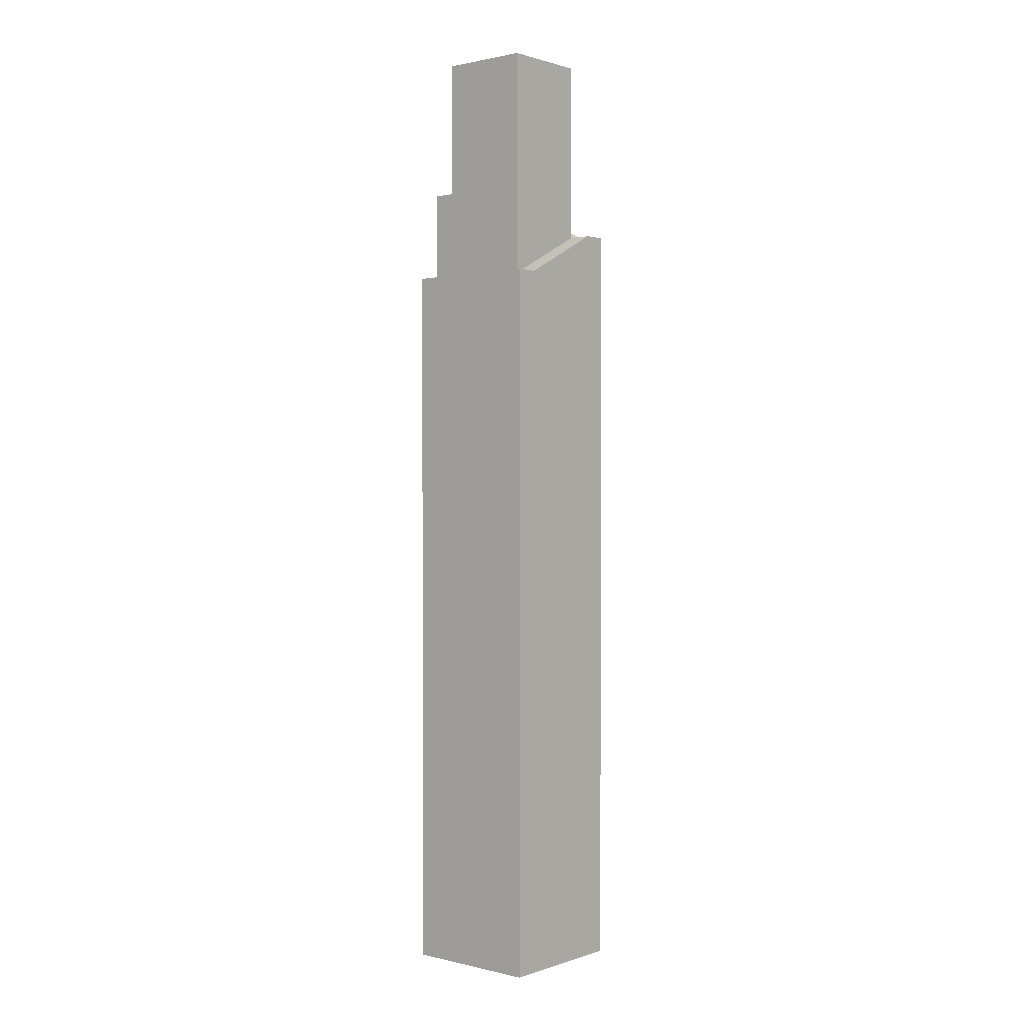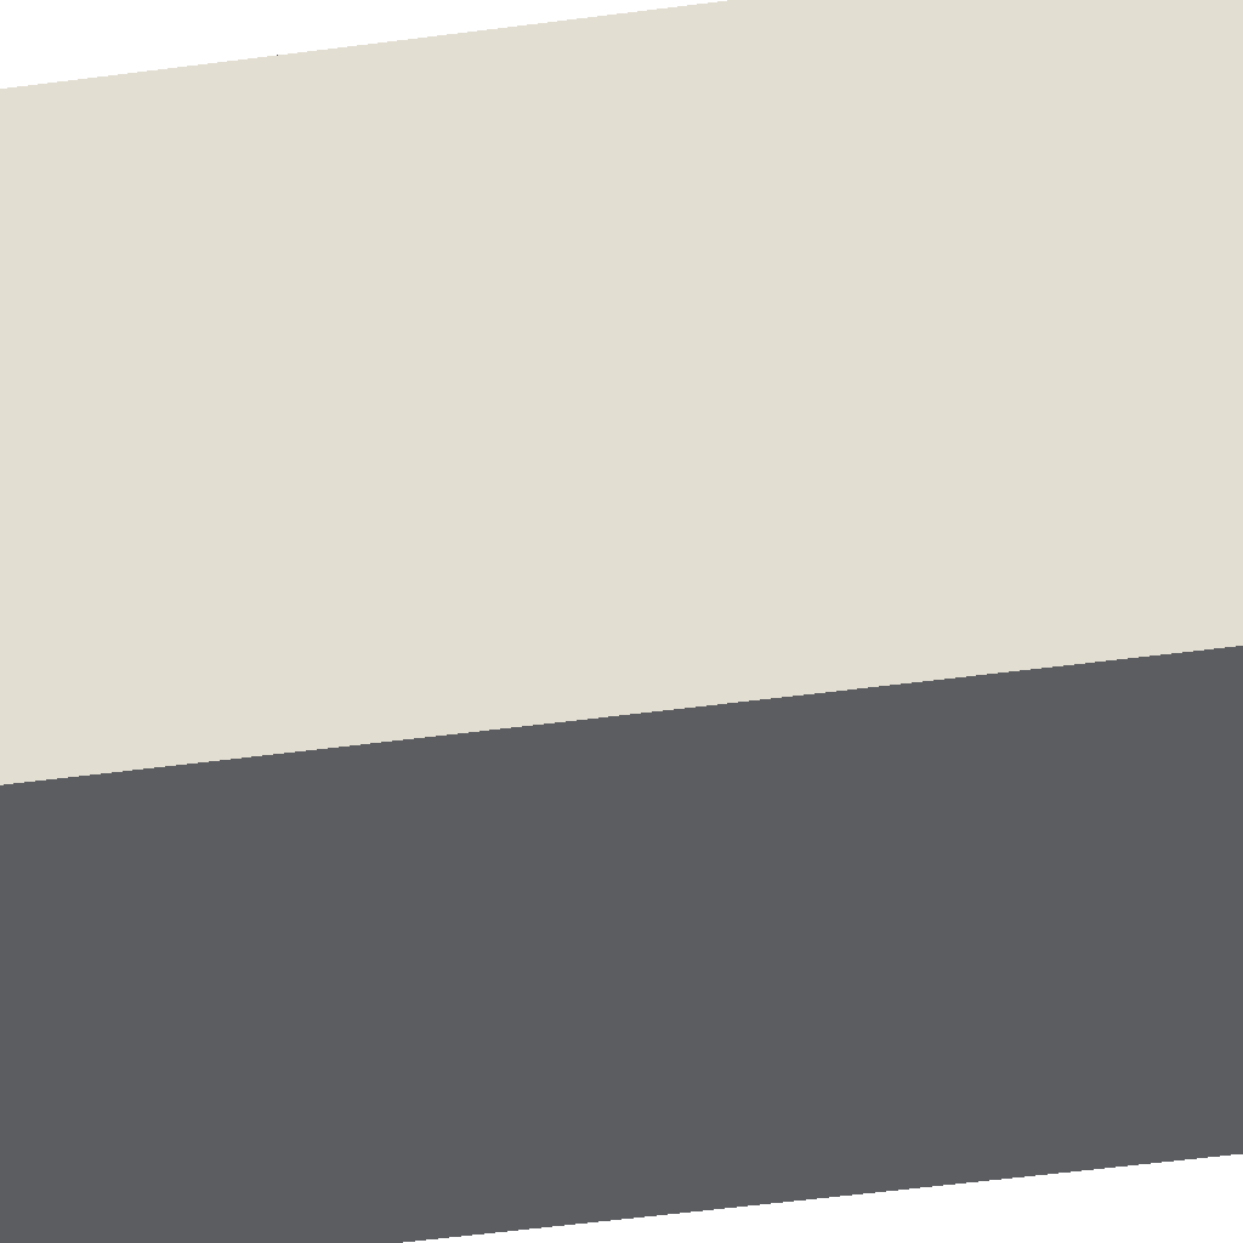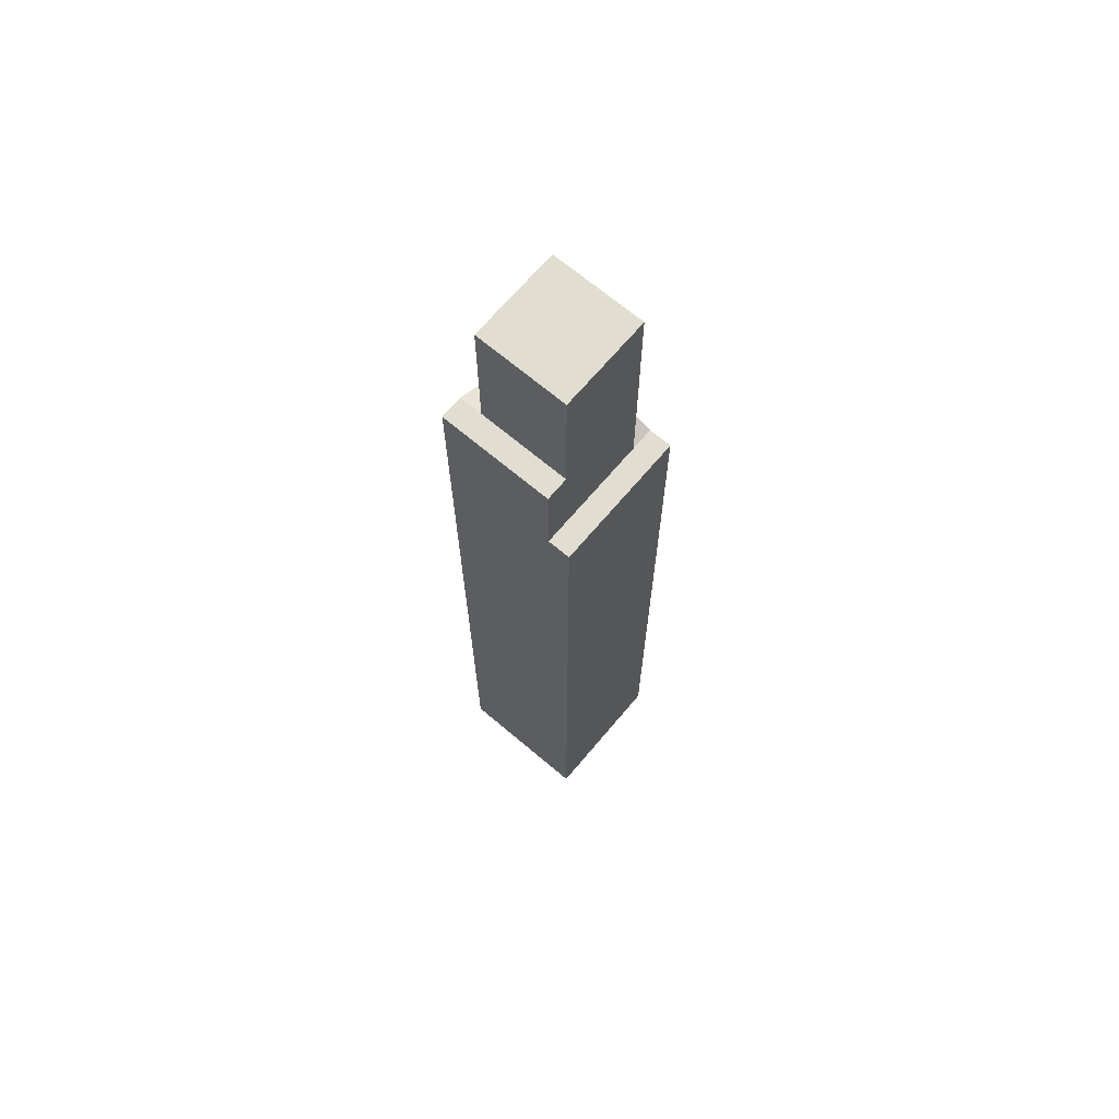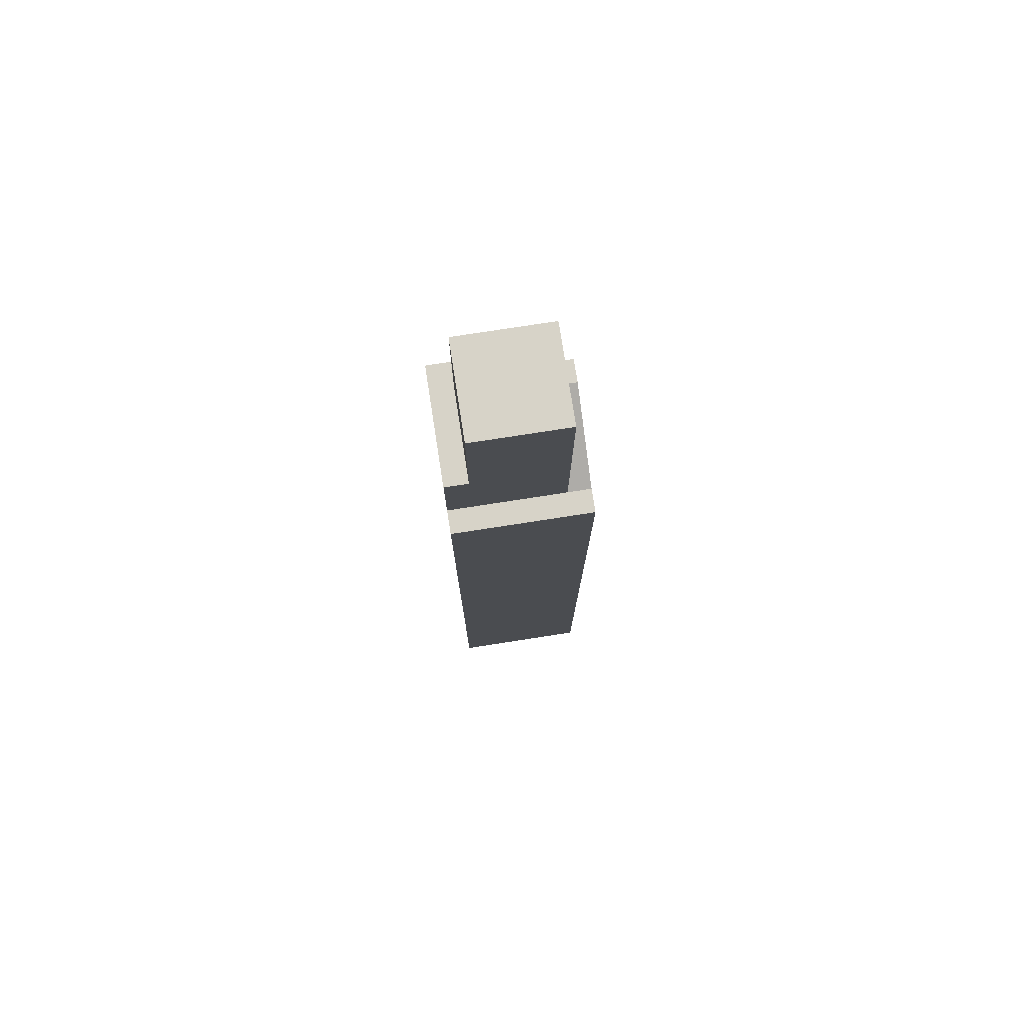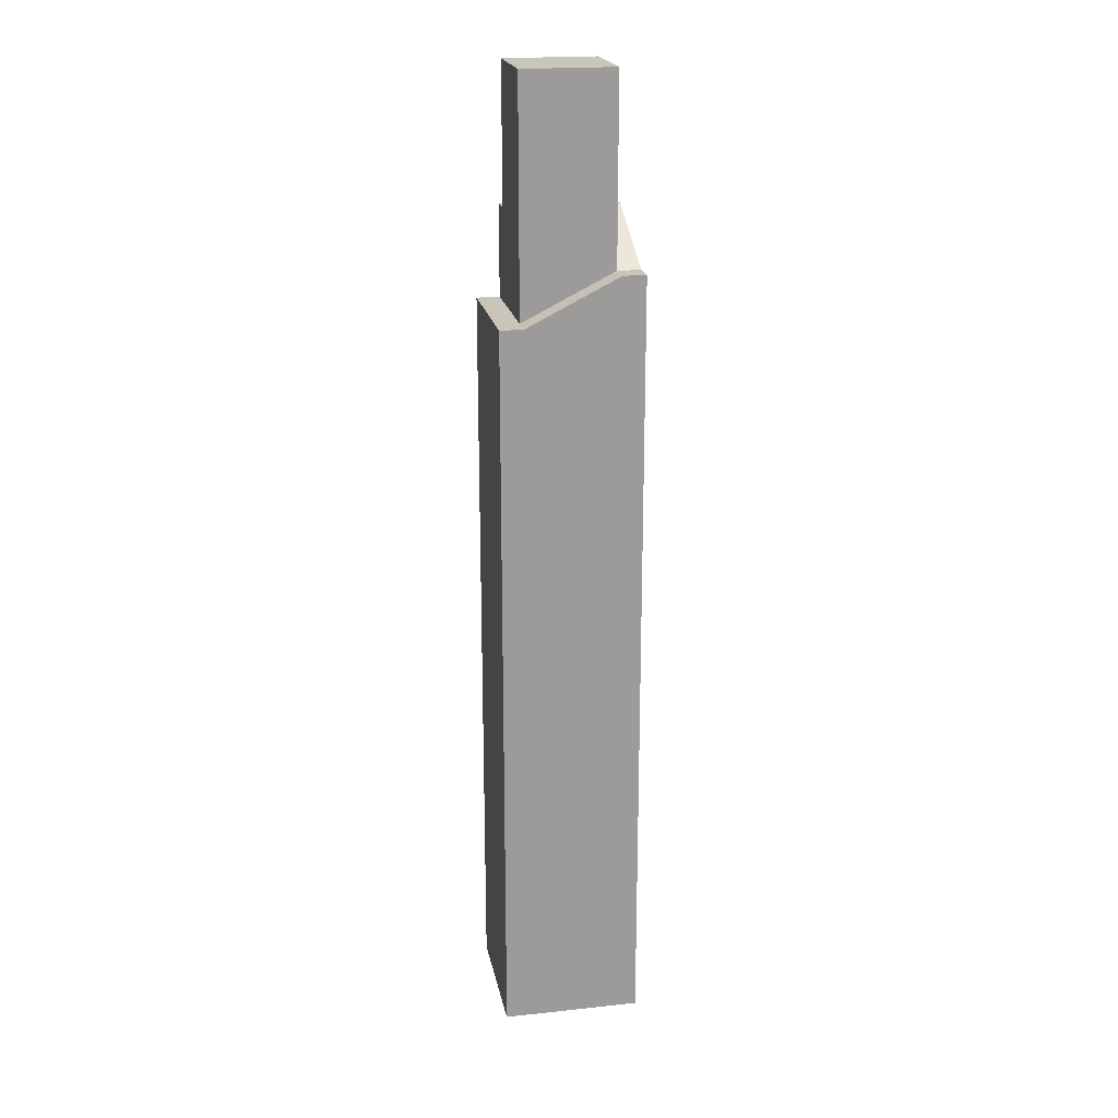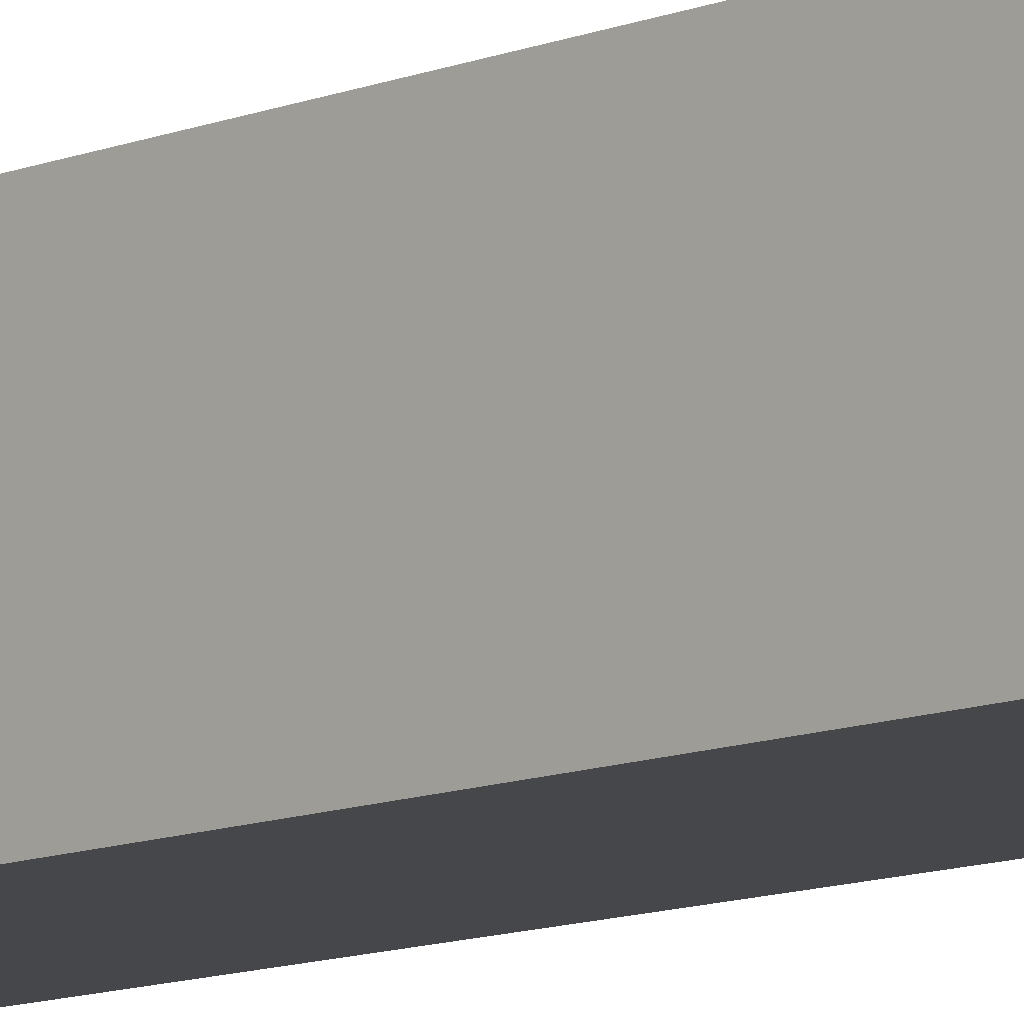
<metadata>
{"format":"obj","ext":"obj","renderer":"f3d","projection":"perspective","resolution":1024,"background":"white","views":[{"elev":1.0,"azim":130.3,"up":"+Y"},{"elev":-36.1,"azim":-79.1,"up":"+Z"},{"elev":68.6,"azim":40.2,"up":"+Y"},{"elev":77.2,"azim":81.2,"up":"+Y"},{"elev":20.6,"azim":169.1,"up":"+Y"},{"elev":-10.5,"azim":136.2,"up":"+Z"}]}
</metadata>
<code>
g pb_Mesh176554
v 0 -16 0
v -8 -8 0
v 0 4 0
v -8 4 0
v -8 -8 0
v -8 -12 -8
v -8 4 0
v -8 4 -8
v -8 -12 -8
v 0 -16 -8
v -8 4 -8
v 0 4 -8
v 0 -16 -8
v 0 -16 0
v 0 4 -8
v 0 4 0
v 0 4 0
v -8 4 0
v 0 4 -8
v -8 4 -8
v 0 -16 2
v -8 -8 2
v 0 -32 2
v -8 -32 2
v -10 -8 0
v -10 -12 -8
v -10 -32 0
v -10 -32 -8
v -8 -12 -10
v 0 -16 -10
v -8 -32 -10
v 0 -32 -10
v 2 -16 -8
v 2 -16 0
v 2 -32 -8
v 2 -32 0
v 0 -16 0
v 0 -16 -8
v 2 -16 0
v 2 -16 -8
v 0 -16 -10
v 0 -32 -10
v 2 -16 -10
v 2 -32 -10
v 0 -32 2
v 0 -16 2
v 2 -32 2
v 2 -16 2
v -8 -12 -8
v -8 -8 0
v -10 -12 -8
v -10 -8 0
v -8 -8 2
v -8 -32 2
v -10 -8 2
v -10 -32 2
v -8 -32 -10
v -8 -12 -10
v -10 -32 -10
v -10 -12 -10
v -8 -12 -8
v -10 -12 -8
v -8 -12 -10
v -10 -12 -10
v 2 -16 -8
v 0 -16 -8
v 2 -16 -10
v 0 -16 -10
v 2 -32 -8
v 2 -16 -8
v 2 -32 -10
v 2 -16 -10
v 0 -16 -8
v -8 -12 -8
v 0 -16 -10
v -8 -12 -10
v -10 -12 -8
v -10 -32 -8
v -10 -12 -10
v -10 -32 -10
v -10 -8 0
v -8 -8 0
v -10 -8 2
v -8 -8 2
v 0 -16 0
v 2 -16 0
v 0 -16 2
v 2 -16 2
v 2 -16 0
v 2 -32 0
v 2 -16 2
v 2 -32 2
v -10 -32 0
v -10 -8 0
v -10 -32 2
v -10 -8 2
v -8 -8 0
v -8 -8 2
v 0 -8 0
v 0 -8 2
v 0 -8 0
v 0 -8 2
v 0 -16 0
v 0 -16 2
v -8 -8 2
v 0 -8 2
v 0 -16 2
v 0 -32 2
v -8 -32 2
v 0 -80 2
v -8 -80 2
v -10 -32 0
v -10 -32 -8
v -10 -80 0
v -10 -80 -8
v -8 -32 -10
v 0 -32 -10
v -8 -80 -10
v 0 -80 -10
v 2 -32 -8
v 2 -32 0
v 2 -80 -8
v 2 -80 0
v 0 -32 -10
v 2 -32 -10
v 0 -80 -10
v 2 -80 -10
v 2 -32 2
v 0 -32 2
v 2 -80 2
v 0 -80 2
v -8 -32 2
v -10 -32 2
v -8 -80 2
v -10 -80 2
v -10 -32 -10
v -8 -32 -10
v -10 -80 -10
v -8 -80 -10
v 2 -32 -10
v 2 -32 -8
v 2 -80 -10
v 2 -80 -8
v -10 -32 -8
v -10 -32 -10
v -10 -80 -8
v -10 -80 -10
v 2 -32 0
v 2 -32 2
v 2 -80 0
v 2 -80 2
v -10 -32 2
v -10 -32 0
v -10 -80 2
v -10 -80 0
g pb_Mesh176554_0
f 3 2 1
f 3 4 2
f 7 6 5
f 7 8 6
f 11 10 9
f 11 12 10
f 15 14 13
f 15 16 14
f 19 18 17
f 19 20 18
f 21 22 23
f 22 24 23
f 25 26 27
f 26 28 27
f 29 30 31
f 30 32 31
f 33 34 35
f 34 36 35
f 39 38 37
f 39 40 38
f 43 42 41
f 43 44 42
f 47 46 45
f 47 48 46
f 51 50 49
f 51 52 50
f 55 54 53
f 55 56 54
f 59 58 57
f 59 60 58
f 63 62 61
f 63 64 62
f 67 66 65
f 67 68 66
f 71 70 69
f 71 72 70
f 75 74 73
f 75 76 74
f 79 78 77
f 79 80 78
f 83 82 81
f 83 84 82
f 87 86 85
f 87 88 86
f 91 90 89
f 91 92 90
f 95 94 93
f 95 96 94
f 97 98 99
f 98 100 99
f 101 102 103
f 102 104 103
f 107 106 105
f 108 109 110
f 109 111 110
f 112 113 114
f 113 115 114
f 116 117 118
f 117 119 118
f 120 121 122
f 121 123 122
f 124 125 126
f 125 127 126
f 128 129 130
f 129 131 130
f 132 133 134
f 133 135 134
f 136 137 138
f 137 139 138
f 140 141 142
f 141 143 142
f 144 145 146
f 145 147 146
f 148 149 150
f 149 151 150
f 152 153 154
f 153 155 154

</code>
